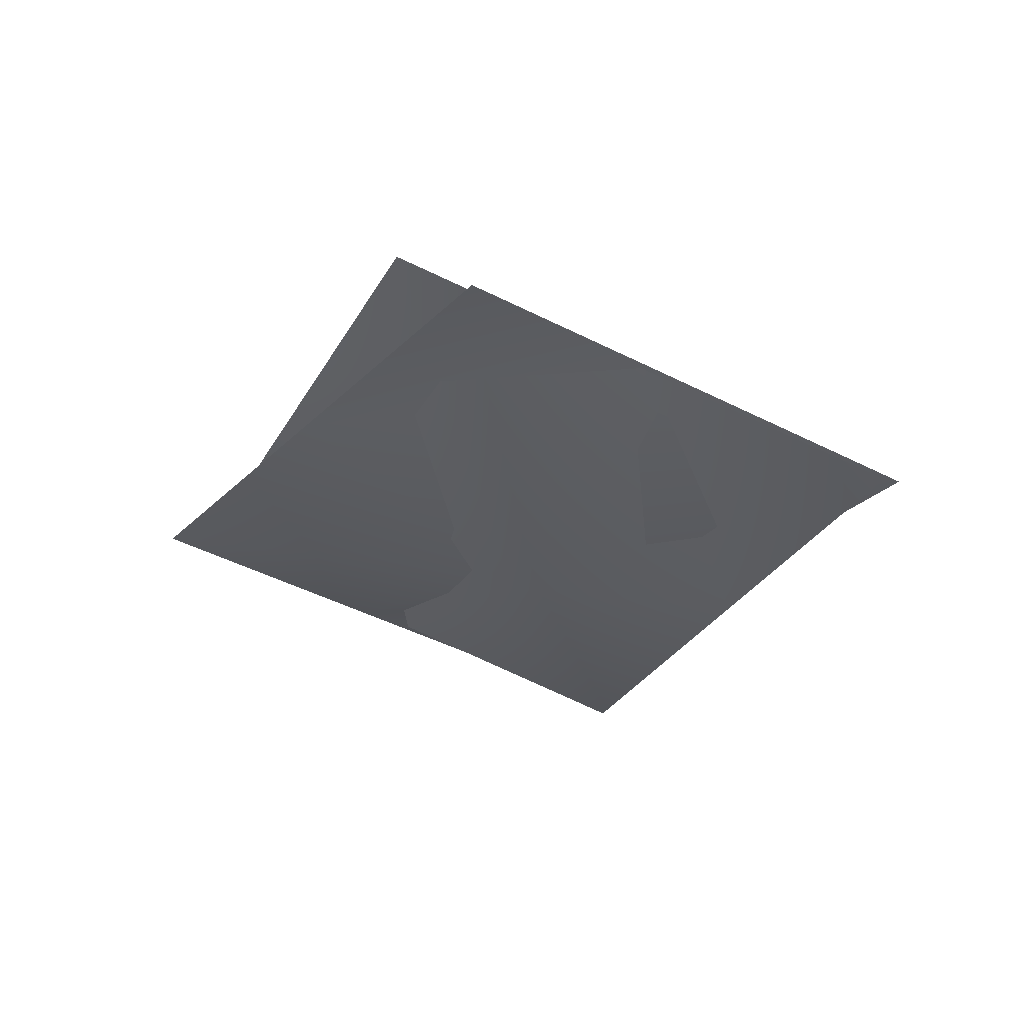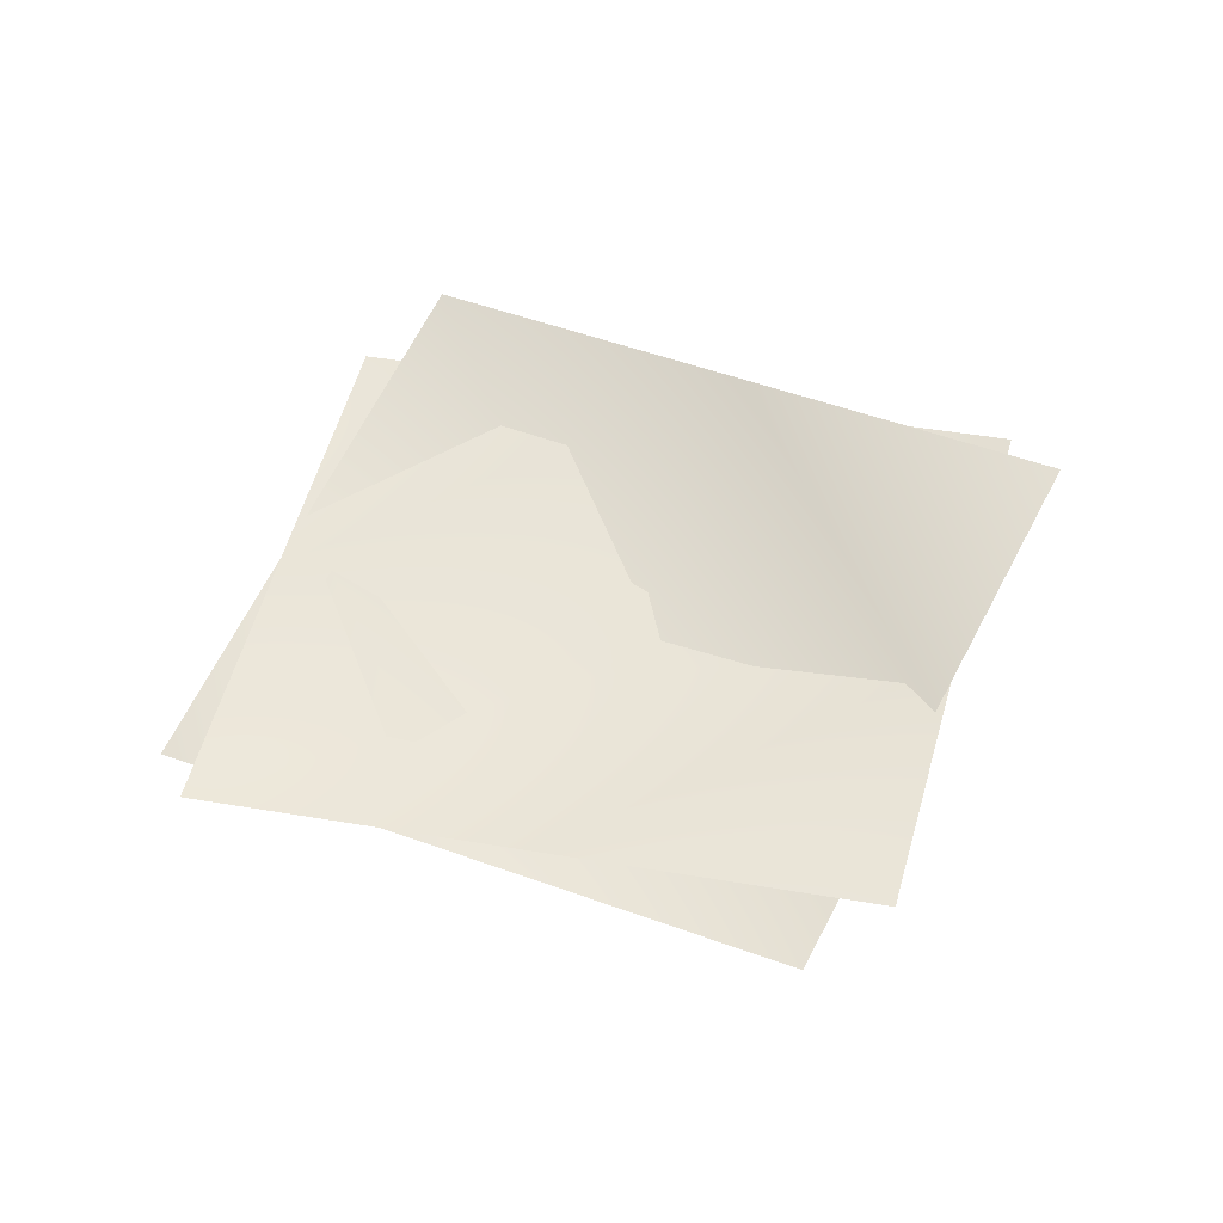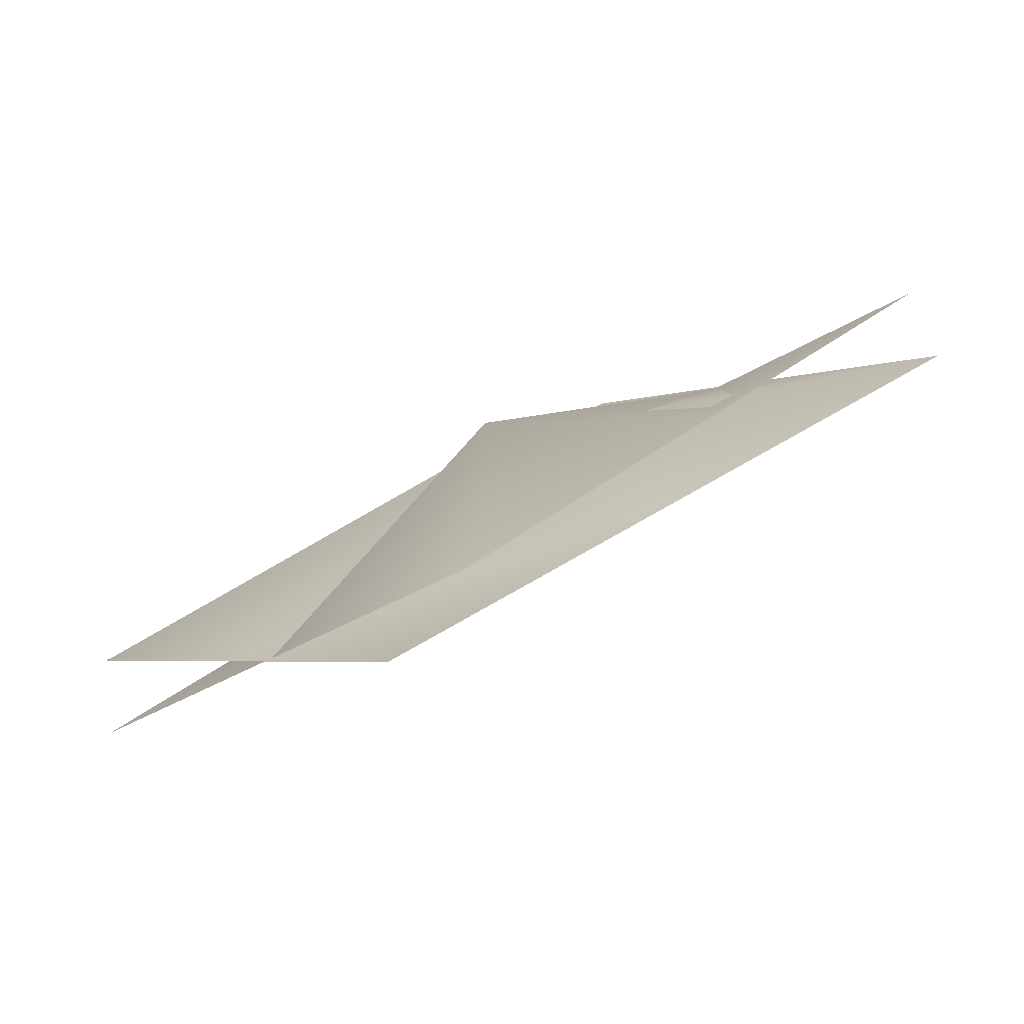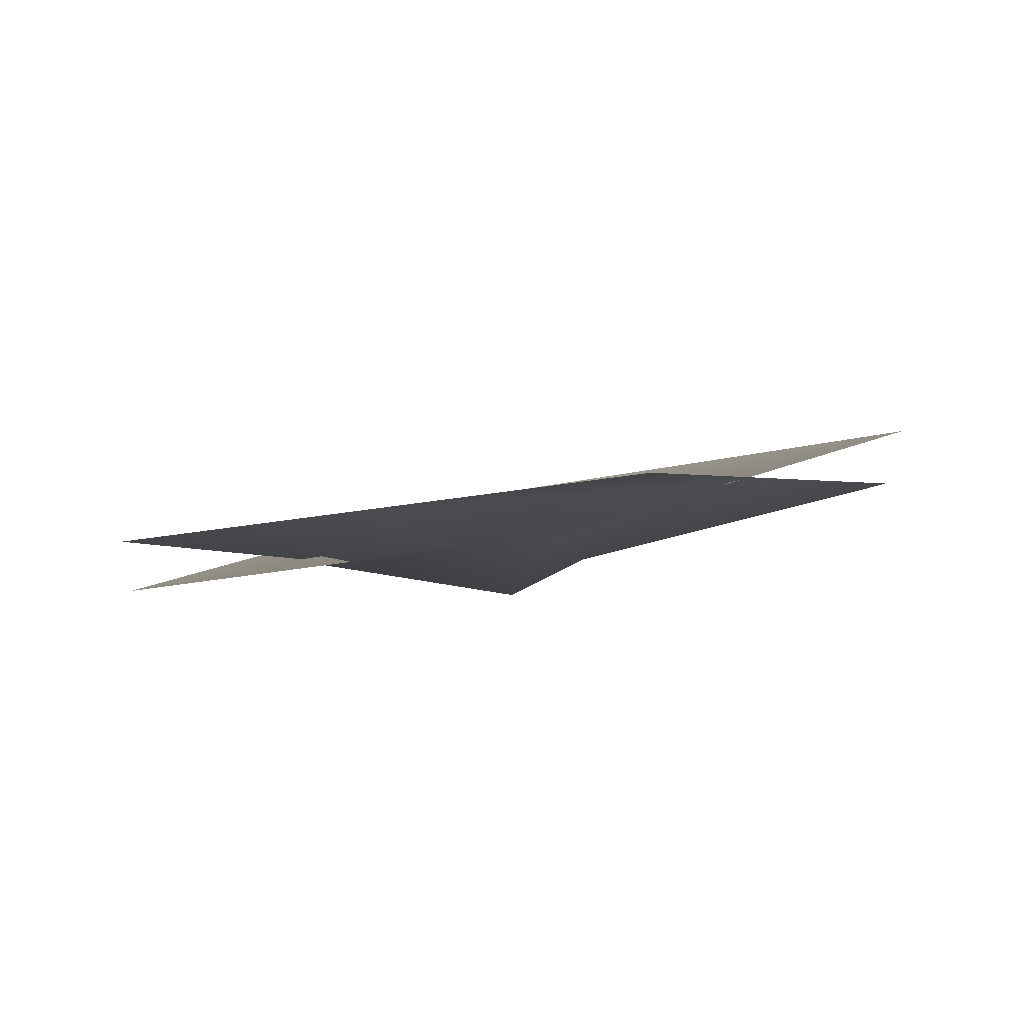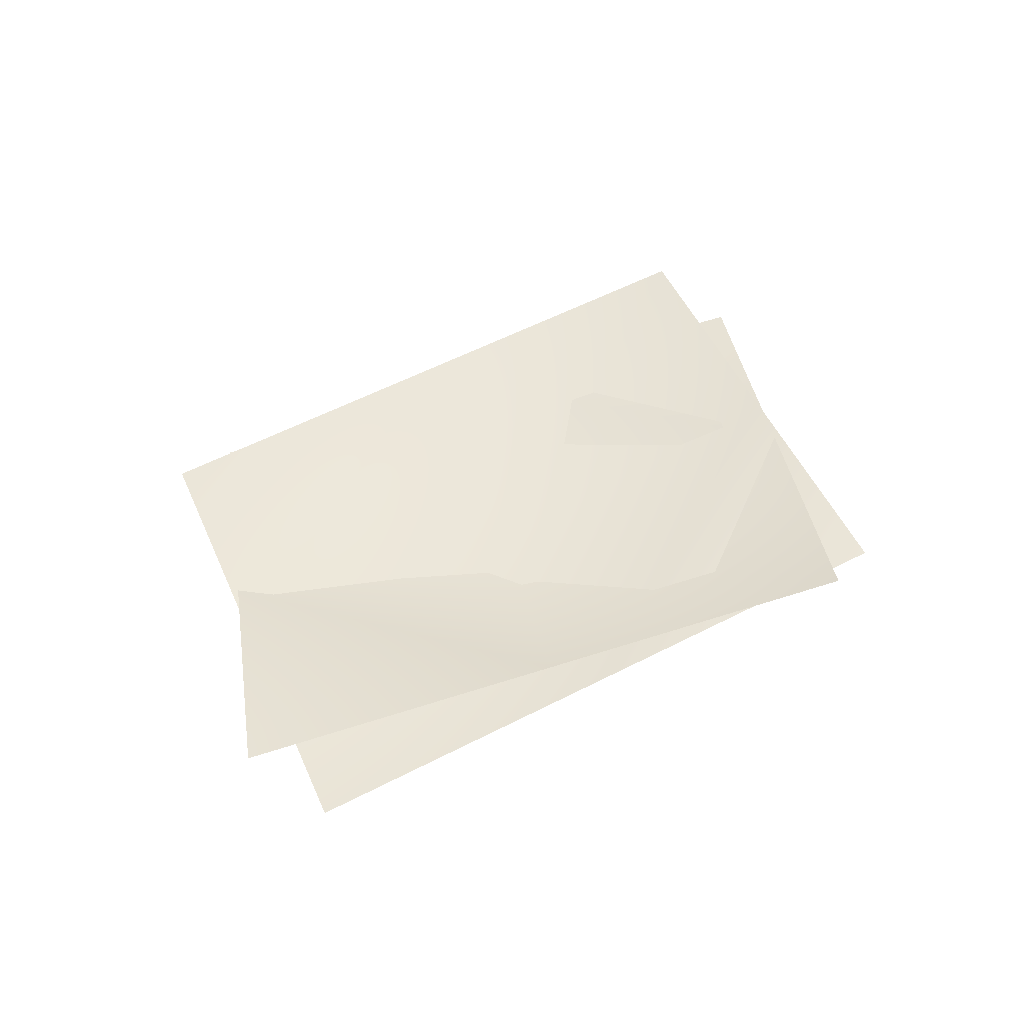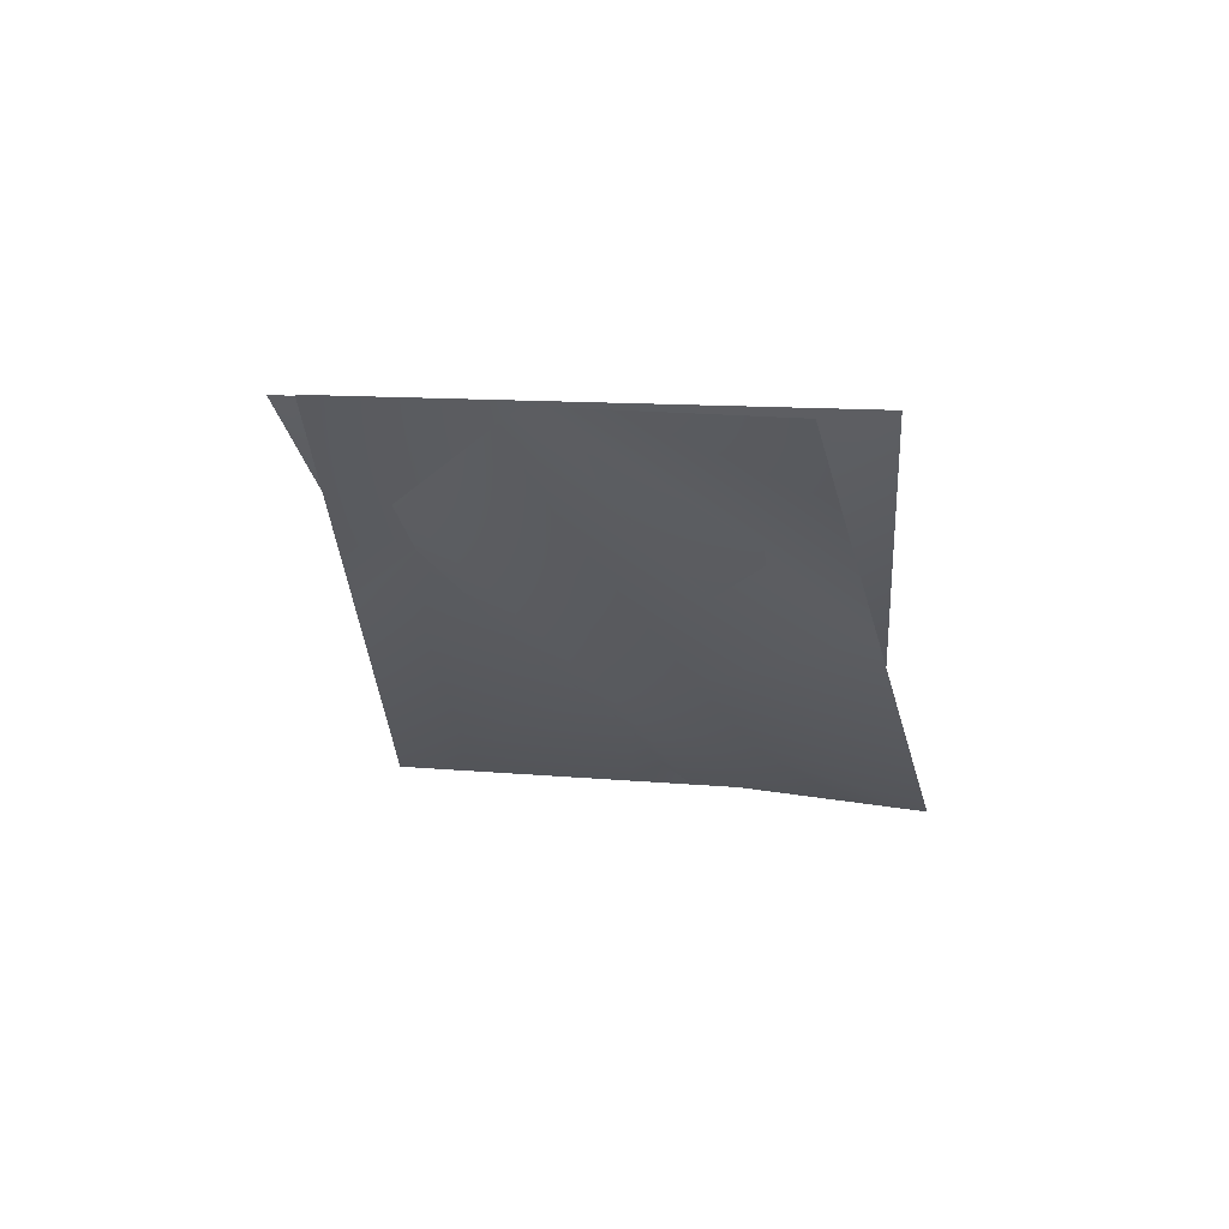
<metadata>
{"format":"obj","ext":"obj","renderer":"f3d","projection":"perspective","resolution":1024,"background":"white","views":[{"elev":-28.2,"azim":19.5,"up":"+Y"},{"elev":50.2,"azim":154.6,"up":"+Y"},{"elev":-69.5,"azim":15.8,"up":"+Z"},{"elev":-11.7,"azim":174.4,"up":"+Y"},{"elev":56.4,"azim":-64.5,"up":"+Y"},{"elev":-32.9,"azim":57.6,"up":"+Y"}]}
</metadata>
<code>
g spiderweb01
v 1.654e+04 736 -1324
v 1.629e+04 834 -1582
v 1.653e+04 732.9 -1742
v 1.677e+04 741.1 -1485
v 1.63e+04 943.4 -1164
v 1.606e+04 935.2 -1421
v 1.679e+04 850.4 -1067
v 1.702e+04 749.3 -1227
v 1.655e+04 951.5 -906.3
v 1.655e+04 754.8 -1332
v 1.624e+04 843.9 -1539
v 1.605e+04 889.2 -1326
v 1.635e+04 887.5 -1111
v 1.673e+04 797 -1537
v 1.643e+04 798.7 -1751
v 1.683e+04 840.5 -1110
v 1.664e+04 885.7 -897.1
v 1.702e+04 795.3 -1323
f 8 7 4
f 1 4 7
f 4 1 3
f 2 3 1
f 6 2 5
f 1 5 2
f 5 1 9
f 7 9 1
f 11 14 15
f 14 11 10
f 12 10 11
f 10 12 13
f 10 18 14
f 18 10 16
f 13 16 10
f 16 13 17

</code>
